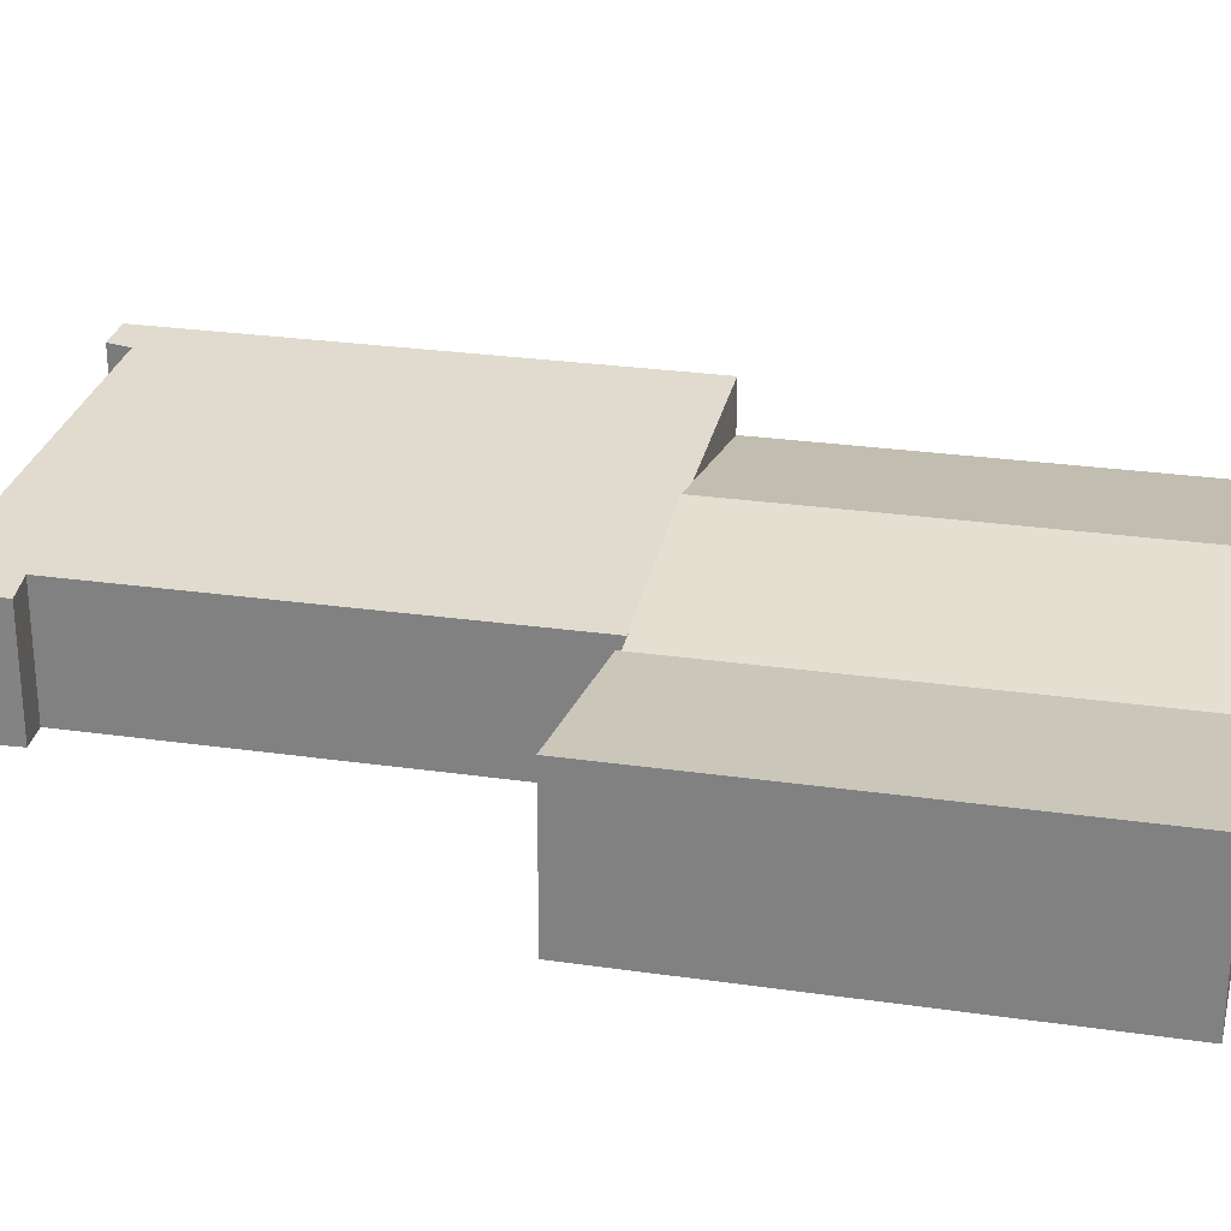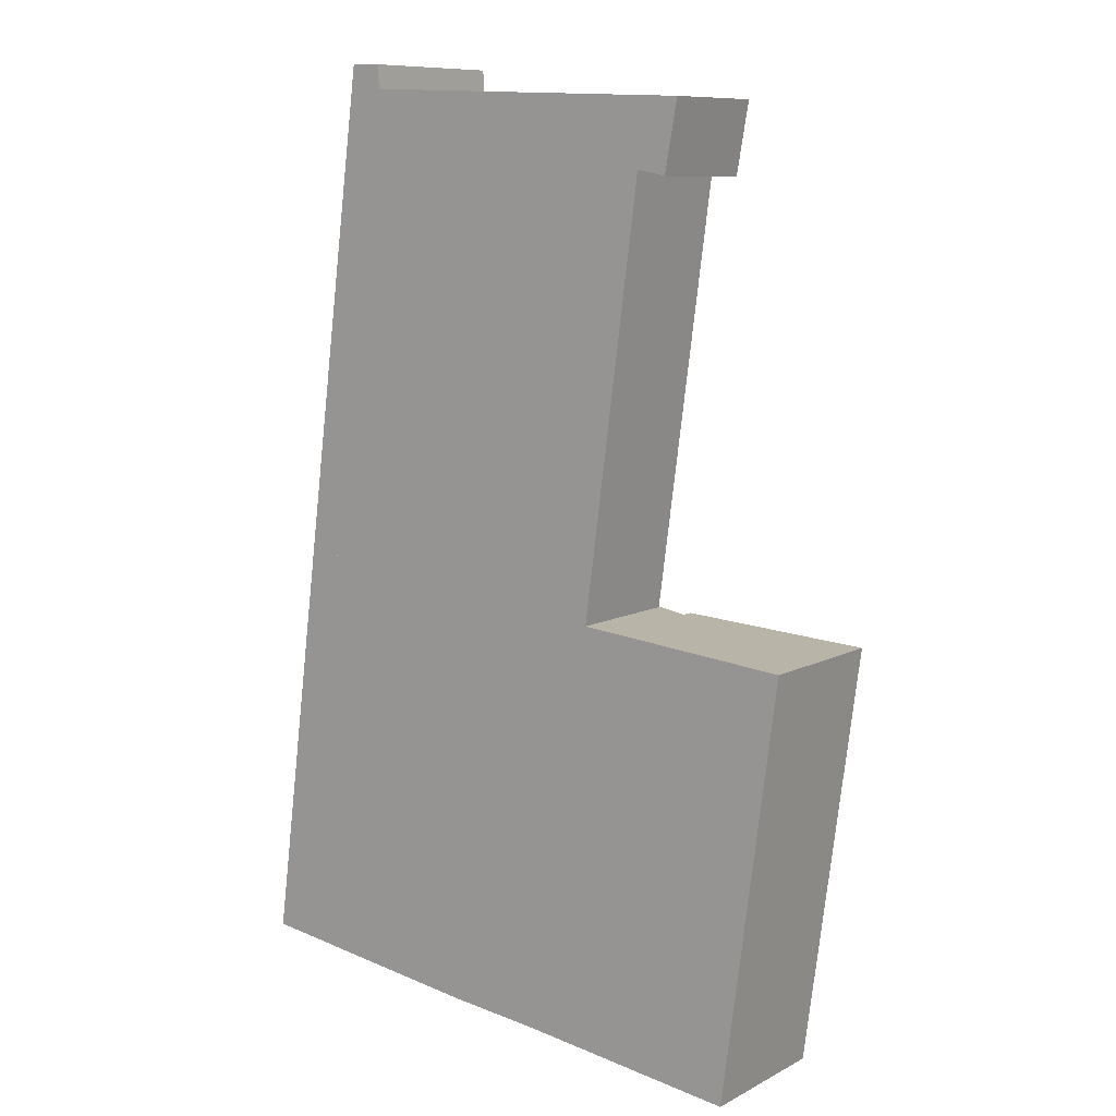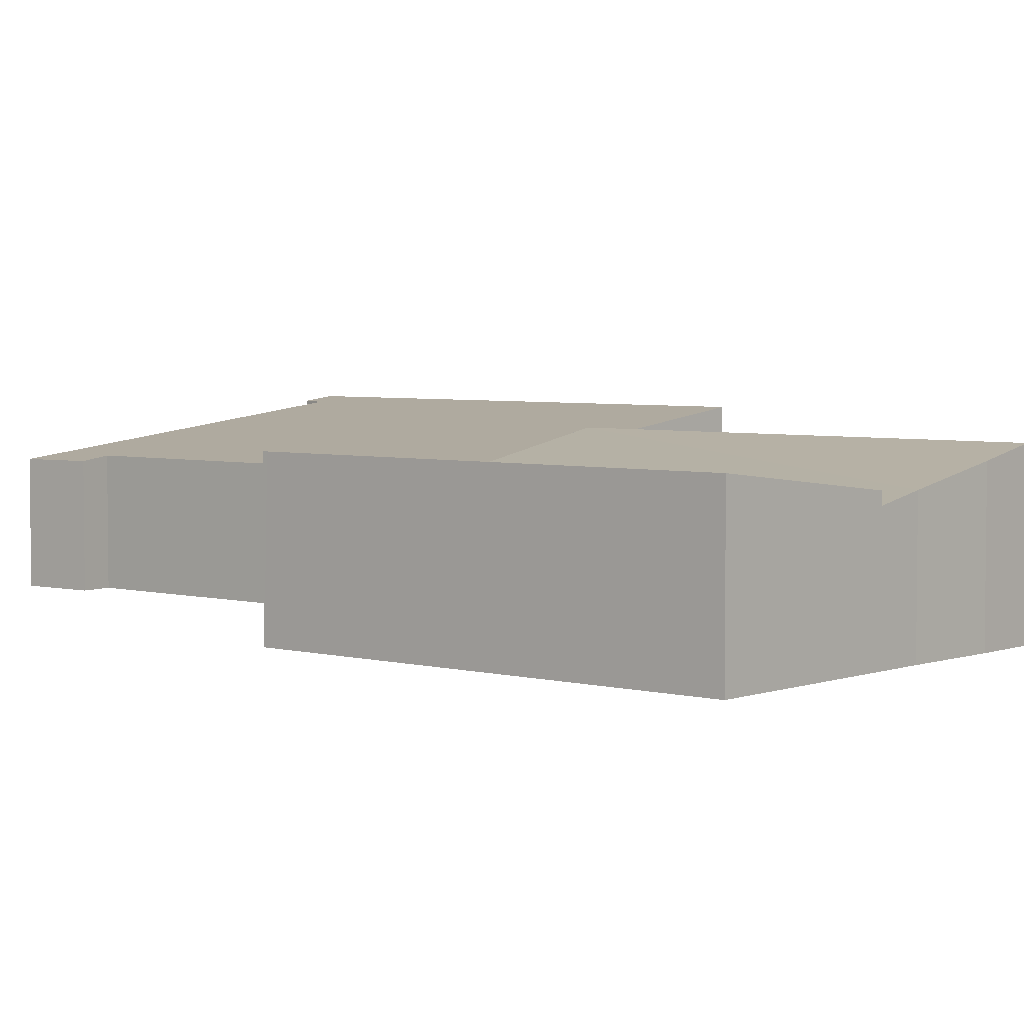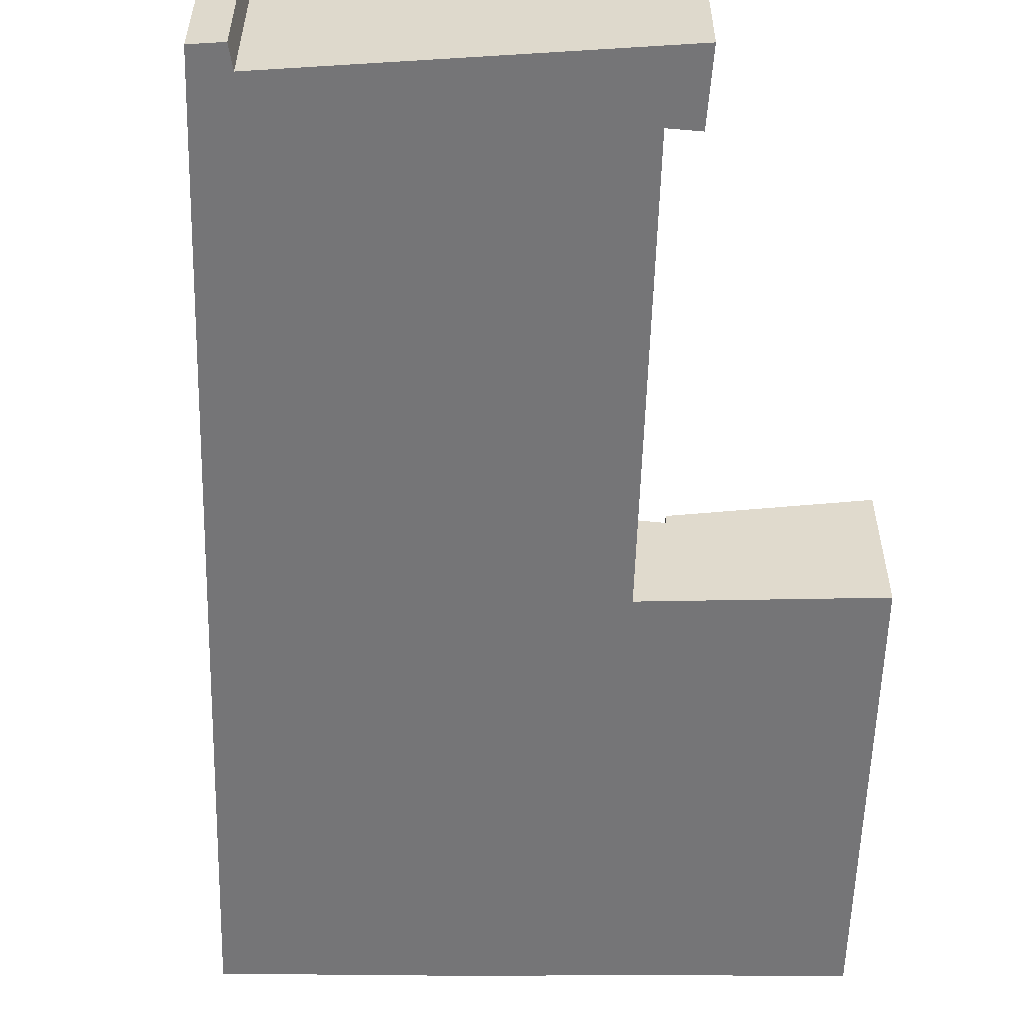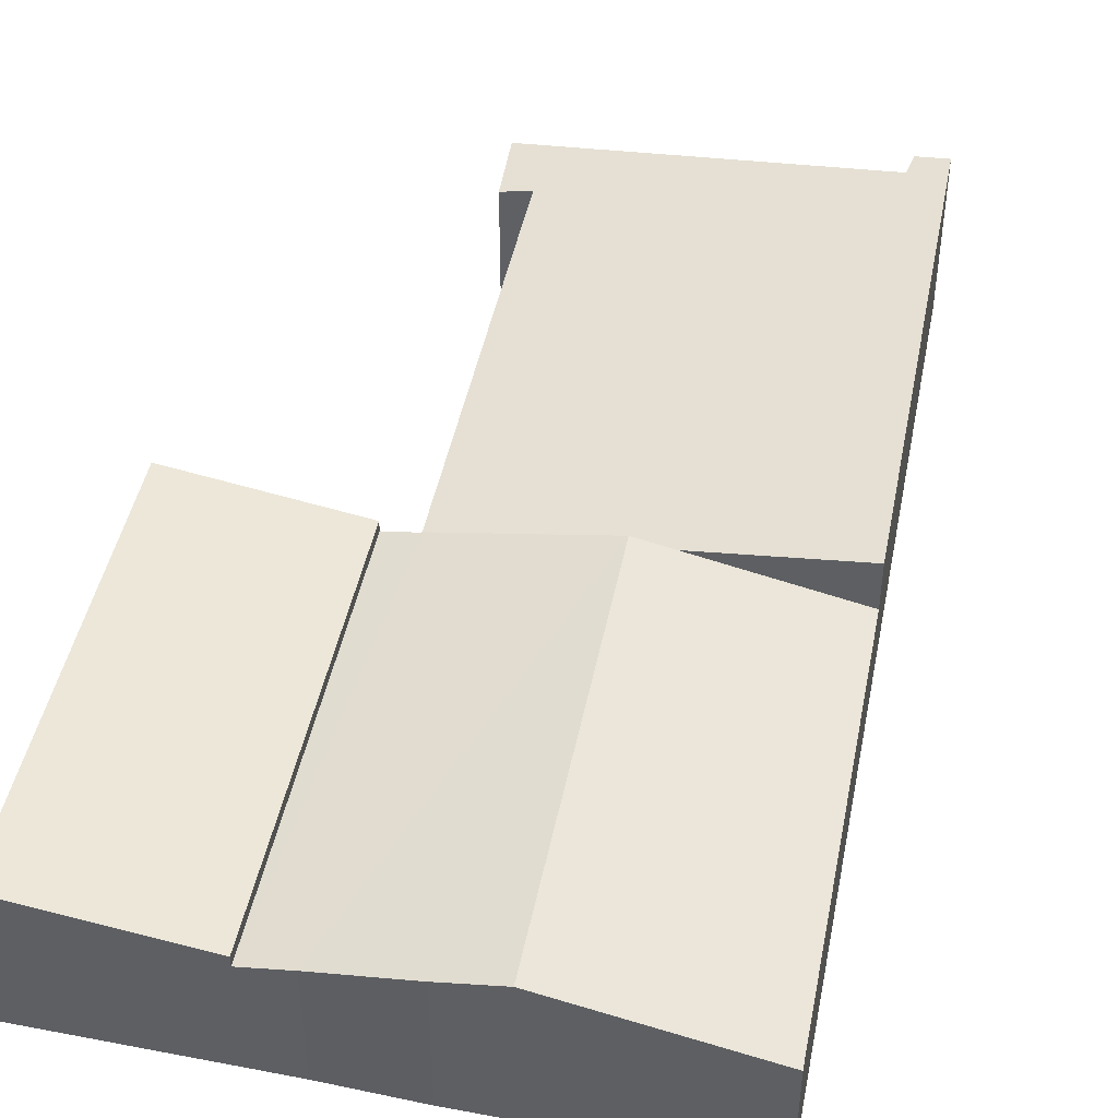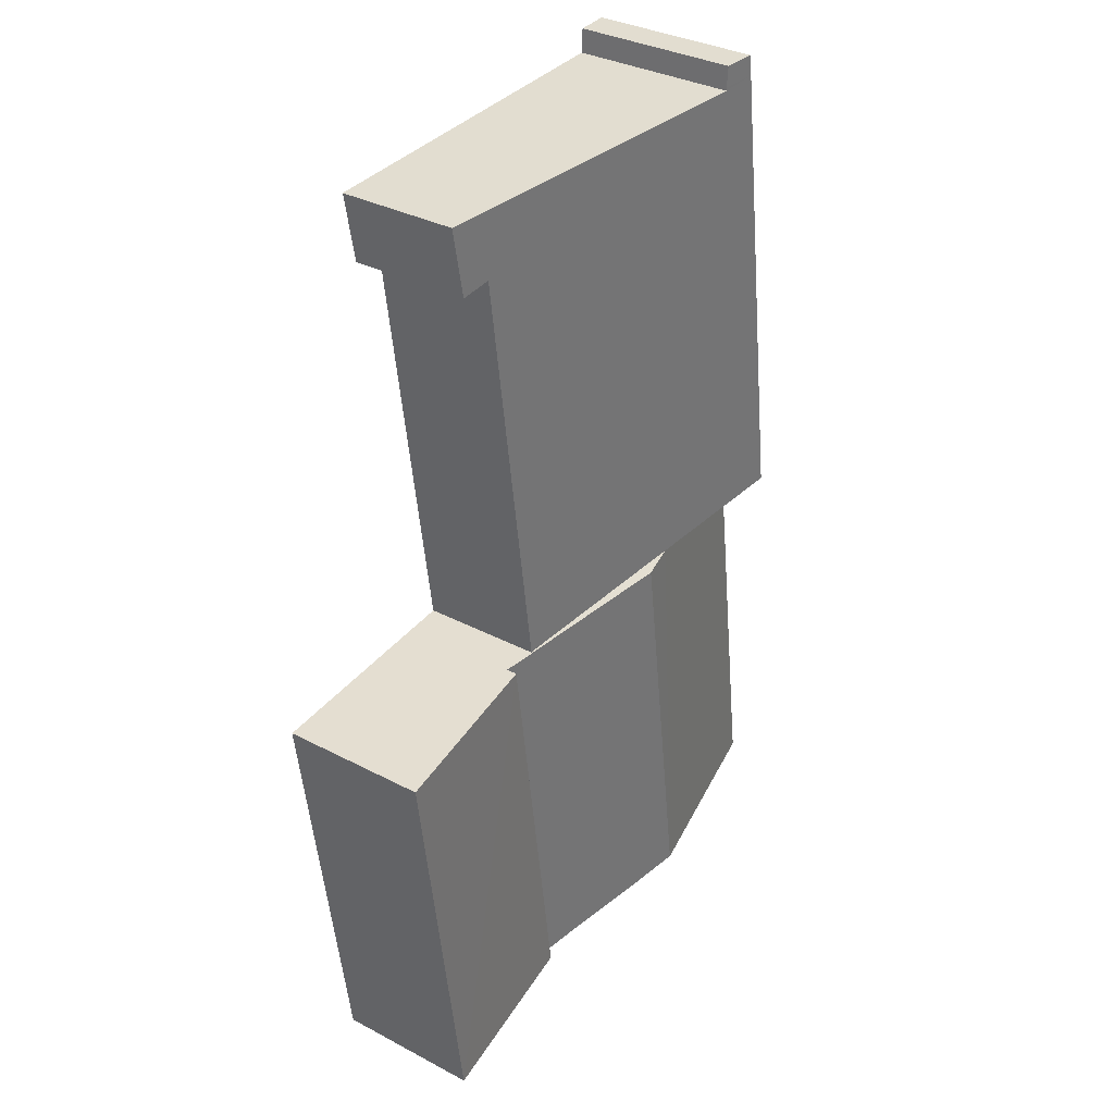
<metadata>
{"format":"obj","ext":"obj","renderer":"f3d","projection":"perspective","resolution":1024,"background":"white","views":[{"elev":27.1,"azim":110.2,"up":"+Y"},{"elev":9.6,"azim":37.3,"up":"+Z"},{"elev":4.3,"azim":137.6,"up":"+Y"},{"elev":-56.6,"azim":6.0,"up":"+Y"},{"elev":45.4,"azim":-161.2,"up":"+Y"},{"elev":33.8,"azim":125.7,"up":"+Z"}]}
</metadata>
<code>
v  12.36 3.762 -1.358
v  13.89 3.814 12.08
v  14.16 3.762 12.05
v  13.08 3.968 12.15
v  7.932 4.953 12.74
v  10.87 4.047 -1.193
v  6.122 4.953 -0.72
v  7.977 4.598 -0.938
v  13.09 3.968 12.17
v  1.804 3.781 13.41
v  0 3.781 2.315e-16
v  6.739 4.725 12.87
v  13.09 -7.45e-16 12.17
v  1.804 -8.214e-16 13.41
v  6.739 -7.881e-16 12.87
v  7.932 -7.8e-16 12.74
v  13.08 -7.437e-16 12.15
v  14.16 -7.38e-16 12.05
v  13.89 -7.395e-16 12.08
v  12.36 8.315e-17 -1.358
v  10.87 7.305e-17 -1.193
v  7.977 5.744e-17 -0.938
v  0 0 0
v  6.122 4.409e-17 -0.72
v  19.97 4.768 11.41
v  14.16 4.114 12.05
v  19.99 4.768 11.55
v  18.18 4.769 -2.005
v  12.36 4.112 -1.358
v  19.99 -7.074e-16 11.55
v  18.18 1.228e-16 -2.005
v  19.97 -6.988e-16 11.41
v  7.932 4.573 12.74
v  14.94 3.915 25.85
v  13.09 3.916 12.17
v  1.804 5.354 13.41
v  2.118 5.354 15.75
v  3.435 5.354 25.55
v  16.3 3.779 27.91
v  4.972 5.208 28.36
v  3.833 5.354 28.51
v  4.967 5.211 28.46
v  4.935 5.226 29.12
v  3.921 5.354 29.16
v  15.89 3.793 25.66
v  3.921 -1.786e-15 29.16
v  3.833 -1.745e-15 28.51
v  3.435 -1.565e-15 25.55
v  2.118 -9.646e-16 15.75
v  4.935 -1.783e-15 29.12
v  4.972 -1.737e-15 28.36
v  16.3 -1.709e-15 27.91
v  4.967 -1.743e-15 28.46
v  15.89 -1.571e-15 25.66
v  14.94 -1.583e-15 25.85
g defaultobject
f 1 2 3
f 2 1 4
f 4 1 5
f 5 1 6
f 5 6 7
f 7 6 8
f 5 9 4
f 10 7 11
f 7 10 12
f 7 12 5
f 12 9 5
f 9 12 10
f 9 10 13
f 13 10 14
f 13 14 15
f 13 15 16
f 17 2 4
f 2 17 3
f 3 17 18
f 18 17 19
f 13 4 9
f 4 13 17
f 18 1 3
f 1 18 20
f 1 21 6
f 21 1 20
f 6 22 8
f 22 6 21
f 22 7 8
f 7 22 11
f 11 22 23
f 23 22 24
f 23 10 11
f 10 23 14
f 16 17 13
f 17 16 21
f 21 16 22
f 22 16 24
f 24 16 15
f 24 15 23
f 23 15 14
f 19 20 18
f 20 19 17
f 20 17 21
f 25 26 27
f 26 25 28
f 26 28 29
f 29 18 26
f 18 29 20
f 26 30 27
f 30 26 18
f 30 25 27
f 25 30 28
f 28 30 31
f 31 30 32
f 31 29 28
f 29 31 20
f 20 30 18
f 30 20 32
f 32 20 31
f 33 34 35
f 34 33 12
f 34 12 36
f 34 36 37
f 34 37 38
f 34 38 39
f 39 38 40
f 40 38 41
f 40 41 42
f 42 41 43
f 43 41 44
f 39 45 34
f 41 46 44
f 46 41 38
f 46 38 47
f 47 38 48
f 48 38 37
f 48 37 49
f 49 37 36
f 49 36 14
f 46 43 44
f 43 46 50
f 51 39 40
f 39 51 52
f 50 42 43
f 42 50 40
f 40 50 51
f 51 50 53
f 39 54 45
f 54 39 52
f 34 13 35
f 13 34 55
f 45 55 34
f 55 45 54
f 13 33 35
f 33 13 16
f 33 16 12
f 12 16 36
f 36 16 15
f 36 15 14
f 47 50 46
f 50 47 53
f 53 47 48
f 53 48 51
f 51 48 52
f 52 48 49
f 52 49 55
f 55 49 13
f 13 49 16
f 16 49 14
f 16 14 15
f 54 52 55

</code>
